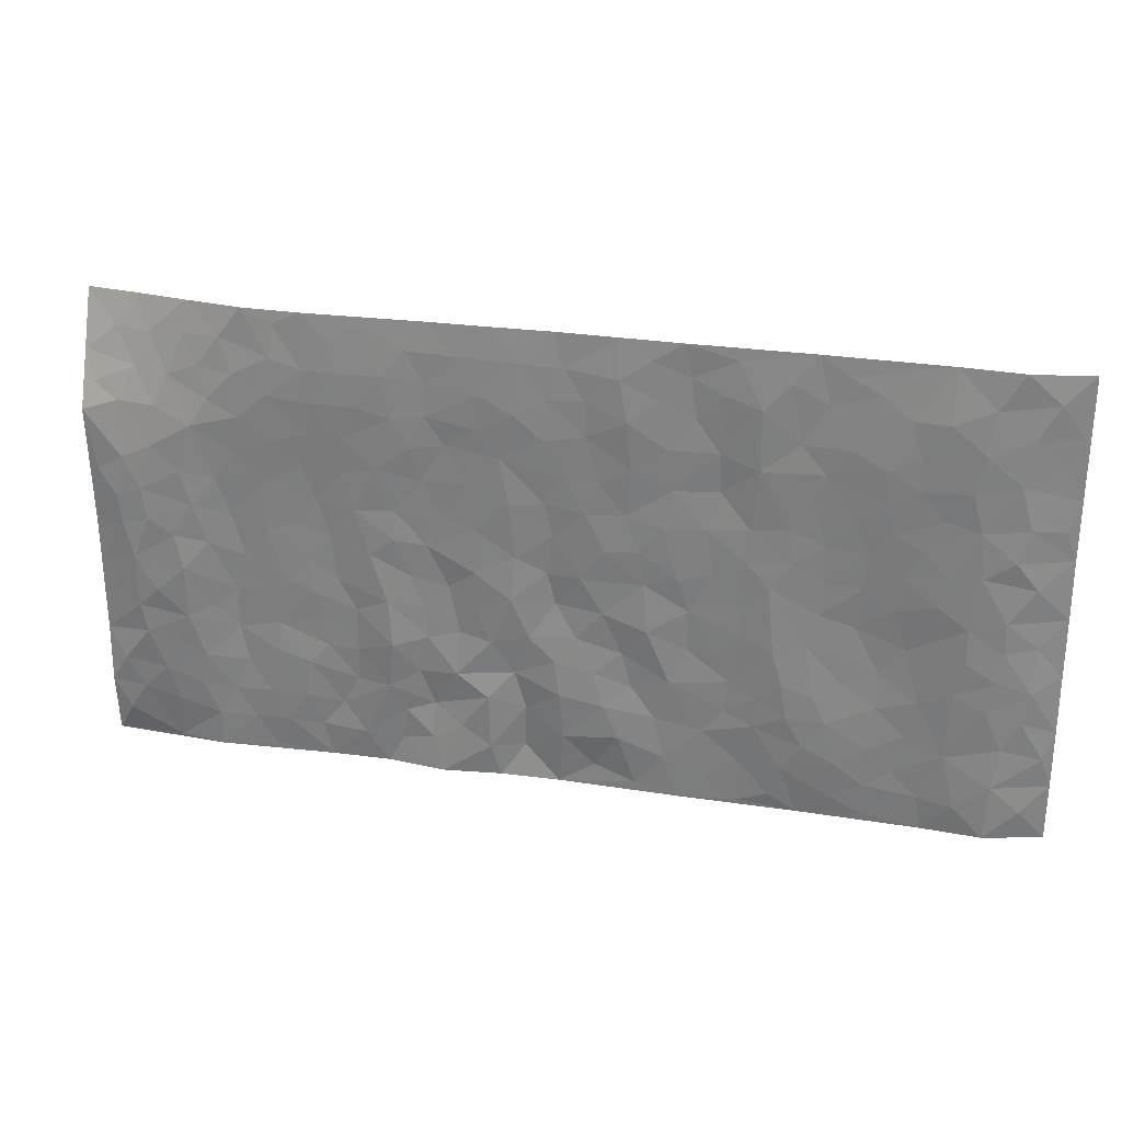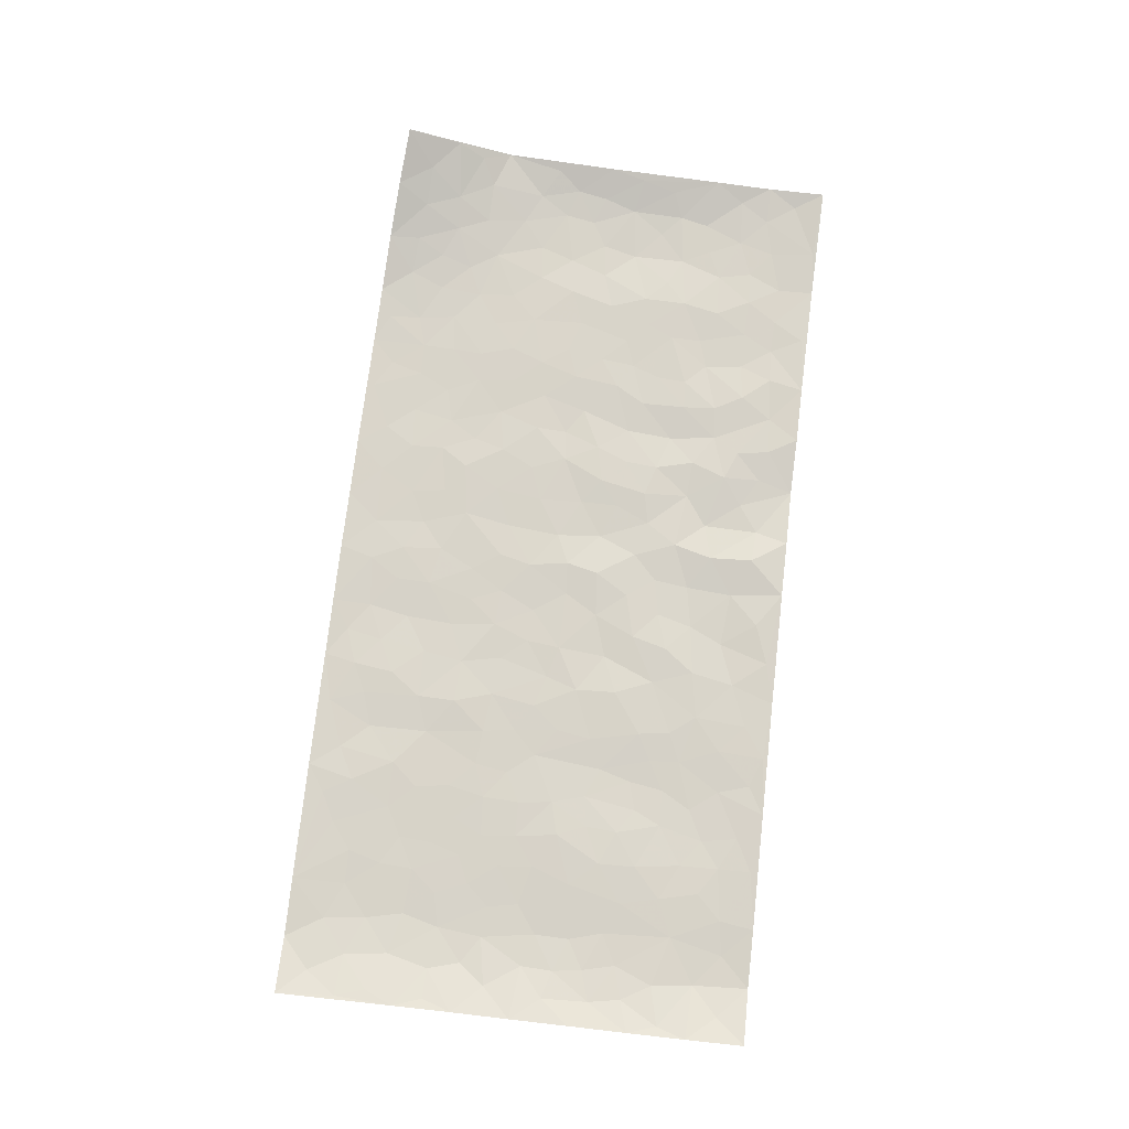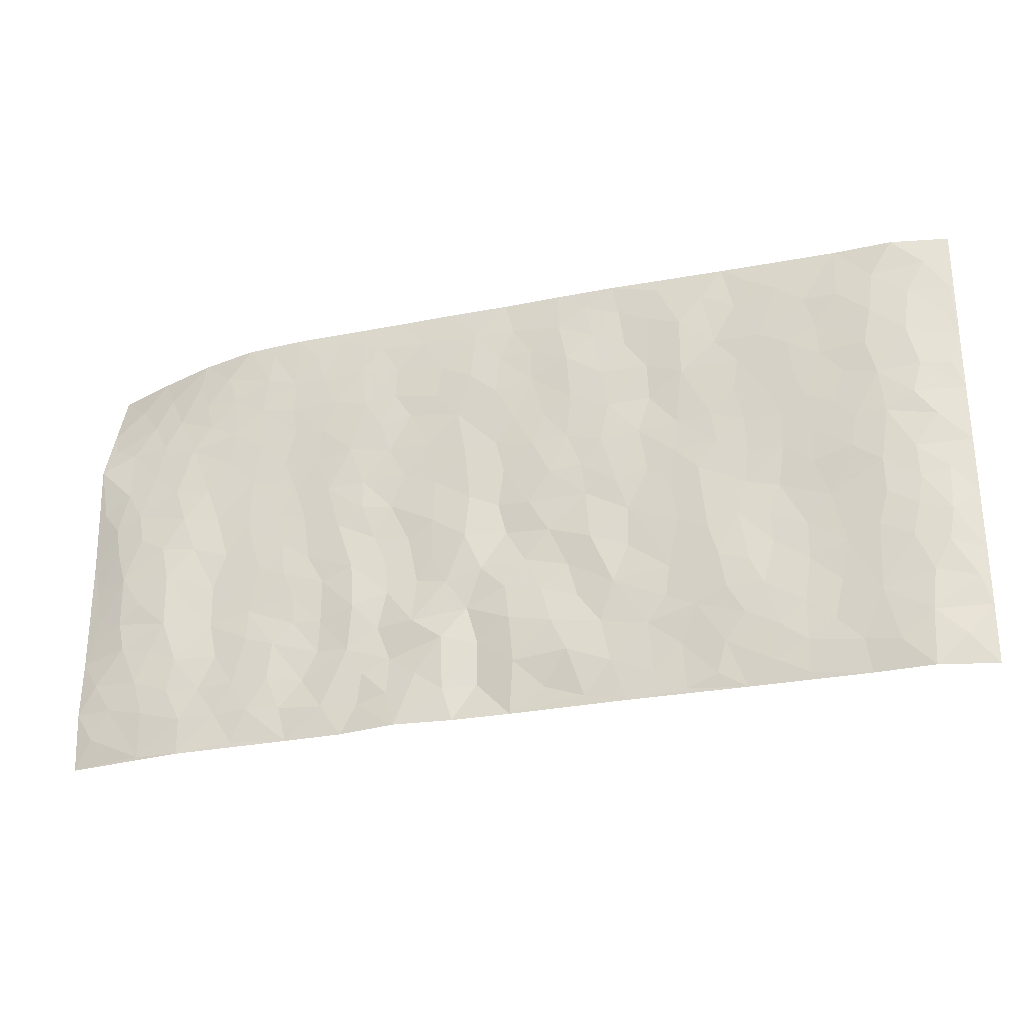
<metadata>
{"format":"obj","ext":"obj","renderer":"f3d","projection":"perspective","resolution":1024,"background":"white","views":[{"elev":27.8,"azim":-166.5,"up":"+Y"},{"elev":74.7,"azim":-83.8,"up":"+Z"},{"elev":-27.7,"azim":-164.0,"up":"+Y"}]}
</metadata>
<code>
v -0.9819 0.00743 0.02493
v -0.9798 1.005 0.0187
v 0.9914 -0.01515 0.01777
v 1.006 0.9666 0.1142
v -0.799 0.398 -0.007503
v -0.9804 0.5064 0.01995
v -0.861 0.3634 -0.004366
v 0.005685 0.003708 0.006385
v -0.9817 0.2568 0.0196
v -0.9264 0.3439 0.002357
v -0.7382 0.006331 0.001905
v -0.9822 0.132 0.02083
v -0.7124 0.2978 -0.001487
v -0.862 0.006622 -0.004406
v -0.8445 0.2939 -0.005011
v -0.4903 0.00596 0.004458
v -0.962 0.1942 0.01297
v -0.2905 0.1707 0.002215
v -0.7792 0.3272 -0.00617
v -0.8675 0.1254 -0.005506
v -0.9287 0.06927 0.006045
v -0.7998 0.06902 -0.005554
v -0.6748 0.1315 0.000104
v -0.7272 0.07943 -0.0006582
v -0.8782 0.2127 -0.001966
v -0.9143 0.2759 0.001411
v -0.7727 0.1819 -0.003774
v -0.6943 0.2145 -0.000532
v -0.8667 0.4941 -0.003998
v -0.9809 0.3816 0.0196
v -0.7341 1.005 0.004012
v -0.5362 0.2269 -0.005038
v 0.2695 0.1559 0.004861
v -0.9793 0.7556 0.02038
v -0.3635 0.3976 -4.868e-05
v -0.7831 0.7593 -0.008104
v -0.8002 0.8379 -0.008273
v -0.5805 0.4476 0.002947
v -0.5987 0.6115 -0.0006819
v -0.4846 1.004 0.004467
v -0.9574 0.6933 0.0142
v -0.6611 0.5682 -0.002028
v -0.3845 0.7593 -0.001419
v -0.5083 0.2845 -0.005393
v -0.4583 0.2294 -0.007344
v -0.4947 0.1664 -0.005755
v -0.4444 0.6419 0.0004243
v -0.3617 0.5648 0.0002021
v 0.1784 0.4741 -0.001425
v -0.3312 0.2249 0.001594
v -0.2022 0.6151 -0.001636
v -0.3699 0.6344 0.001587
v -0.3001 0.06124 0.002661
v -0.6258 0.7165 -0.003594
v -0.3931 0.1983 -0.003237
v -0.8738 0.624 -0.004345
v -0.02953 0.3504 0.001753
v 0.06699 0.3409 -0.0009719
v 0.3123 0.4498 0.001611
v -0.08558 0.5548 -0.002699
v -0.1568 0.5599 -0.001254
v 0.1056 0.6321 -0.001879
v -0.633 0.3511 0.002781
v -0.7493 0.5798 -0.00624
v -0.9519 0.8163 0.01442
v -0.5602 0.1335 -0.003936
v -0.3664 0.01589 0.00311
v -0.7972 0.4718 -0.007074
v -0.6181 0.1768 -0.001674
v -0.6158 0.02261 0.002077
v -0.2425 0.005139 0.002948
v -0.6169 0.09266 -0.000617
v -0.5474 0.05741 -0.0001379
v -0.4308 0.04118 0.0003391
v -0.4504 0.1079 -0.003459
v -0.8931 0.6922 -0.0001335
v -0.9717 0.8802 0.01748
v -0.7375 0.5148 -0.00605
v 0.01578 1.002 0.005949
v -0.8039 0.6816 -0.006666
v -0.5611 0.3198 0.0001225
v -0.5105 0.4662 0.0002208
v 0.01776 0.5739 0.002485
v -0.03958 0.4855 -0.0001562
v 0.01314 0.4217 0.006669
v -0.1189 0.1307 -0.003438
v -0.5671 0.6759 -0.001316
v -0.9171 0.5685 0.003642
v -0.7322 0.6974 -0.004523
v -0.4469 0.3014 -0.007204
v -0.6317 0.2722 0.0004073
v -0.4979 0.6941 0.0003039
v -0.1654 0.4887 0.0008251
v -0.2567 0.4401 0.002244
v -0.6462 0.655 -0.002828
v -0.003759 0.1185 -0.00227
v -0.4113 0.5154 -0.001835
v -0.3402 0.2922 0.001829
v -0.2339 0.5079 -0.0004639
v -0.1739 0.3852 -0.00334
v -0.9794 0.631 0.02092
v -0.7051 0.6288 -0.00423
v -0.8147 0.5857 -0.006949
v -0.3608 0.114 0.001919
v -0.5191 0.5385 0.000753
v -0.6836 0.4114 0.001212
v -0.1231 0.3271 0.003026
v -0.1432 0.2523 0.003629
v -0.515 0.6172 0.0005517
v 0.1238 0.731 -0.0004804
v 0.004329 0.2165 -0.005444
v -0.06555 0.2756 -0.001516
v 0.01318 0.2901 -0.002783
v -0.4267 0.3683 -0.005343
v -0.1916 0.187 0.002158
v -0.6538 0.4934 -0.0007064
v -0.5554 0.3861 0.000632
v -0.4901 0.3964 -0.002356
v -0.3019 0.5288 0.001623
v -0.2538 0.3539 0.003441
v -0.3508 0.4717 0.0007691
v -0.2213 0.2743 -0.0002006
v -0.08236 0.4142 0.0002685
v -0.5934 0.537 0.0005129
v -0.08573 0.2007 -0.004074
v -0.2098 0.09667 0.001483
v -0.3966 0.2623 -0.003438
v -0.9297 0.4438 0.007254
v -0.8699 0.4265 -0.002936
v 0.1031 0.4238 -0.005183
v 0.2189 0.237 -0.004081
v 0.09445 0.5183 -0.0008661
v 0.0303 0.49 0.004224
v 0.178 0.3931 -0.0004864
v 0.8152 0.4853 -0.007775
v 0.2331 0.4334 0.004676
v 0.2786 0.3121 0.0007119
v 0.1742 0.5681 0.0004725
v 0.1414 1.001 0.00461
v -0.2862 0.6245 0.001568
v 0.4488 0.8776 -0.001899
v 0.5178 0.9949 0.003999
v -0.2048 0.7859 -0.00163
v -0.04501 0.8682 -0.0001874
v -0.3179 0.3526 0.001518
v -0.4556 0.5712 -0.0006792
v -0.06881 0.05533 0.006474
v -0.1542 0.02503 0.003925
v 0.1292 0.002435 0.003368
v 0.02805 0.8634 0.0004367
v -0.004268 0.7029 -0.0003524
v 0.4341 0.1926 0.003985
v 0.3542 0.2872 -0.007856
v 0.613 0.5197 -0.0001342
v 0.5455 0.5417 0.001278
v 0.4675 0.1304 0.004801
v 0.537 0.2217 -0.003922
v 0.4294 0.358 0.00084
v 0.03509 0.6433 0.001196
v -0.04824 0.6308 -0.001057
v -0.1361 0.734 -0.002987
v -0.07532 0.6969 -0.001075
v -0.04754 0.7951 -0.0006952
v -0.1266 0.6369 -0.0003303
v 0.03486 0.7777 -0.001457
v 0.2672 0.9989 0.005801
v -0.004133 0.9304 0.002643
v -0.2603 0.8515 0.002595
v -0.1889 0.8851 -0.0009654
v -0.3082 0.7862 0.002419
v -0.2346 1.004 0.001317
v -0.2195 0.7008 0.0003316
v -0.3109 0.7053 0.005636
v -0.1286 0.8343 -0.005422
v -0.1099 1.003 0.003135
v 0.2355 0.7465 0.001846
v 0.1893 0.668 0.0009696
v 0.3444 0.5936 0.0007755
v 0.2763 0.5223 0.00209
v 0.2835 0.6655 0.001801
v 0.4464 0.7415 -0.001731
v 0.3751 0.6814 -0.00242
v 0.3045 0.7327 -0.001848
v 0.08491 0.9319 0.0006514
v 0.09437 0.8256 -0.003058
v 0.1628 0.8597 -0.001268
v 0.2704 0.8736 0.0007992
v 0.3419 0.7925 -0.002627
v 0.2478 0.5954 0.002203
v -0.8833 0.8739 -0.0007997
v -0.6814 0.8228 -0.004299
v -0.8706 0.7811 -0.002746
v -0.8581 1.005 -0.002236
v -0.9234 0.9461 0.005061
v -0.8111 0.9277 -0.00473
v -0.7329 0.8918 -0.006068
v -0.6031 0.9355 0.0005167
v -0.661 0.8921 -0.002237
v -0.6868 0.752 -0.004656
v -0.5578 0.8204 -0.002644
v -0.6204 0.7872 -0.004517
v -0.5073 0.9069 0.002749
v -0.3851 0.8838 -0.002875
v -0.5417 0.9663 0.002895
v -0.4605 0.8217 0.00164
v -0.4373 0.9421 0.0004199
v -0.3376 0.9785 0.001652
v -0.5086 0.7665 -0.0004712
v -0.3123 0.9068 0.0003457
v -0.2492 0.9359 0.002605
v 0.173 0.7864 -0.0006963
v 0.2737 0.8044 -0.0005215
v 0.2079 0.9346 0.001433
v 0.4153 0.8101 -0.003277
v 0.3594 0.8798 -0.002052
v 0.4067 0.9808 0.003785
v 0.3107 0.9375 0.001338
v 0.4676 0.9454 0.001161
v 0.3975 0.4908 -0.002185
v 0.3422 0.5272 -0.001922
v 0.5046 0.6 0.00191
v 0.453 0.6614 -2.953e-05
v 0.425 0.5852 -0.001011
v 0.3644 0.1872 -0.002282
v 0.4973 0.3298 -0.0005131
v 0.4785 0.5185 0.0015
v 0.3614 0.3857 -0.004043
v -0.112 0.9193 -0.002674
v -0.1724 0.9628 -0.0002703
v 0.3304 0.1307 0.003121
v 0.6226 0.006553 0.001034
v 0.2125 0.3328 0.003317
v 0.2846 0.3836 0.00167
v 0.5993 0.2407 -0.00404
v 0.7659 0.9867 0.03844
v 0.9953 0.2338 0.01968
v 0.5168 0.8084 -0.002366
v 0.7406 0.4777 -0.005268
v 0.5118 0.743 -0.0009699
v 0.9995 0.483 0.02712
v 0.687 0.2852 0.0007336
v 0.5282 0.4629 0.000113
v 0.7971 0.2992 -0.009871
v 0.5801 0.4094 -0.001011
v 0.499 -0.003378 0.005707
v 0.09875 0.2529 0.003096
v 0.5163 0.07139 0.002498
v 0.1448 0.3193 -0.002434
v 0.43 0.263 0.001887
v 0.893 0.2509 -0.006526
v 0.6625 0.4539 0.0005158
v 0.5898 0.07498 -0.002793
v 0.4662 0.4219 0.001038
v 0.6261 0.3644 -0.0004091
v 0.2981 0.2309 0.001444
v 0.4928 0.2667 -0.0002011
v 0.2729 0.07706 -0.001766
v 0.3754 -0.001245 0.006801
v 0.2526 0.001027 -0.0095
v 0.2093 0.114 -0.004748
v 0.07562 0.1707 0.006611
v 0.1531 0.1899 -0.006668
v 0.6263 0.1397 -0.003616
v 0.7985 0.4116 -0.0119
v 0.7651 0.2101 -0.007153
v 0.6635 0.07197 -0.002029
v 0.6891 0.3759 0.0004939
v 0.7373 0.3292 -0.003651
v 0.9066 0.3117 -0.004915
v 0.77 0.5575 -0.006168
v 0.7067 0.1359 -0.002294
v 0.7789 0.1384 -0.006031
v 0.8616 0.3543 -0.009958
v 0.9619 0.3337 0.01179
v 0.9093 0.4243 -0.002947
v 0.5992 0.3061 -0.001001
v 0.8354 0.09295 -0.003798
v 0.3411 0.06069 0.005464
v 0.421 0.06478 0.001842
v 0.07834 0.0787 0.01198
v 0.1493 0.07225 -0.003987
v 1.008 0.7314 0.03098
v 0.7452 0.06855 -0.003675
v 0.6711 0.2071 -0.0006177
v 0.981 0.4082 0.01974
v 0.9313 0.4942 0.004532
v 0.8267 0.2378 -0.008013
v 0.5457 0.1421 -0.003585
v 0.7456 -0.009181 -0.002399
v 0.5202 0.389 -0.00157
v 0.9547 0.04761 0.005718
v 0.9944 0.1093 0.01281
v 0.8571 0.1669 -0.006548
v 0.9147 0.1095 -0.000241
v 0.8416 -0.003936 0.004745
v 0.9551 0.1725 0.00406
v 0.6896 0.5475 0.0001201
v 0.7175 0.6243 -0.002178
v 0.6091 0.6301 2.091e-05
v 0.8551 0.6792 0.00277
v 0.6592 0.7648 -0.003164
v 0.9834 0.608 0.02199
v 0.7946 0.6313 -0.004264
v 0.8823 0.582 -0.001588
v 0.7628 0.7347 -0.002136
v 0.8716 0.5175 -0.005208
v 0.9426 0.5588 0.00781
v 0.9207 0.645 0.008062
v 0.6662 0.6854 -0.001962
v 0.5907 0.7187 -0.001833
v 0.5327 0.6703 0.0008507
v 0.8842 0.8364 0.03719
v 0.7432 0.8619 0.01252
v 0.8425 0.7645 0.01286
v 0.9279 0.7621 0.02656
v 0.8115 0.8322 0.0206
v 1.005 0.8491 0.07208
v 0.7238 0.7942 0.001736
v 0.984 0.791 0.04715
v 0.7736 0.9204 0.0277
v 0.8864 0.9778 0.07536
v 0.6428 0.9921 0.01118
v 0.8522 0.9102 0.04635
v 0.9373 0.9059 0.07022
v 0.6931 0.9269 0.01188
v 0.5853 0.8968 -0.0003195
v 0.5183 0.8779 -0.001309
v 0.5799 0.965 0.004756
v 0.5972 0.8168 -0.003046
v 0.6661 0.8541 0.00145
f 29 6 128
f 12 21 20
f 26 10 9
f 55 45 46
f 27 19 15
f 26 9 17
f 101 6 88
f 12 1 21
f 7 15 19
f 125 86 96
f 84 123 85
f 129 29 128
f 25 27 15
f 12 20 17
f 73 75 66
f 22 14 11
f 26 17 25
f 9 12 17
f 25 15 26
f 5 129 7
f 52 146 48
f 55 18 50
f 7 19 5
f 20 27 25
f 124 82 105
f 41 76 34
f 20 14 22
f 14 20 21
f 14 21 1
f 24 22 11
f 24 27 22
f 72 66 69
f 69 32 91
f 70 24 11
f 24 23 27
f 17 20 25
f 27 20 22
f 10 15 7
f 10 26 15
f 23 28 27
f 27 13 19
f 28 23 69
f 13 27 28
f 119 121 94
f 10 7 129
f 6 30 128
f 9 10 30
f 36 192 80
f 80 102 89
f 118 81 44
f 64 103 78
f 115 126 86
f 45 32 46
f 91 63 13
f 129 68 29
f 95 87 54
f 95 54 199
f 202 40 204
f 82 97 105
f 29 88 6
f 18 55 104
f 148 126 71
f 38 82 124
f 50 18 122
f 117 82 38
f 5 19 106
f 82 117 118
f 80 64 102
f 127 45 55
f 194 77 190
f 98 35 114
f 39 124 105
f 127 50 98
f 106 19 13
f 66 75 46
f 39 95 42
f 63 117 38
f 95 89 102
f 101 56 76
f 51 140 99
f 18 53 126
f 62 83 132
f 45 127 90
f 112 113 57
f 103 29 68
f 130 85 58
f 109 39 105
f 35 94 121
f 113 246 58
f 151 165 163
f 120 100 94
f 114 127 98
f 192 190 65
f 95 39 87
f 36 191 37
f 67 104 74
f 56 101 88
f 13 63 106
f 192 34 76
f 268 241 243
f 108 115 125
f 93 84 60
f 133 84 85
f 156 288 157
f 101 76 41
f 80 103 64
f 105 97 146
f 99 61 51
f 92 109 47
f 125 96 111
f 158 227 153
f 75 104 55
f 69 66 32
f 81 91 32
f 106 78 68
f 42 64 78
f 77 34 65
f 24 70 72
f 75 73 16
f 16 71 67
f 2 34 77
f 13 28 91
f 103 56 88
f 56 80 76
f 72 69 23
f 11 16 70
f 16 73 70
f 16 67 74
f 115 18 126
f 24 72 23
f 73 72 70
f 16 74 75
f 72 73 66
f 32 45 44
f 84 83 60
f 66 46 32
f 78 106 116
f 117 63 81
f 67 53 104
f 103 68 78
f 69 91 28
f 36 80 89
f 106 38 116
f 106 68 5
f 81 118 117
f 62 132 138
f 32 44 81
f 53 67 71
f 57 58 85
f 123 100 107
f 93 60 61
f 33 230 224
f 8 96 147
f 132 133 130
f 140 48 119
f 93 100 123
f 122 98 50
f 164 60 160
f 53 71 126
f 125 112 108
f 193 194 195
f 75 55 46
f 63 91 81
f 56 103 80
f 196 198 31
f 18 104 53
f 121 48 97
f 38 106 63
f 118 97 82
f 97 35 121
f 51 172 140
f 130 134 49
f 87 39 109
f 288 252 263
f 97 114 35
f 47 43 92
f 57 113 58
f 248 130 58
f 34 101 41
f 114 90 127
f 116 124 42
f 145 94 35
f 118 114 97
f 167 79 175
f 98 145 35
f 85 123 57
f 43 47 52
f 199 36 89
f 42 78 116
f 159 83 62
f 88 29 103
f 74 104 75
f 118 44 90
f 173 140 172
f 42 95 102
f 190 192 37
f 65 190 77
f 89 95 199
f 125 111 112
f 92 87 109
f 18 115 122
f 177 180 176
f 112 57 107
f 109 105 146
f 93 94 100
f 285 286 275
f 96 86 147
f 137 232 131
f 57 123 107
f 87 92 208
f 49 134 136
f 132 130 49
f 161 164 162
f 50 127 55
f 122 108 107
f 122 107 100
f 48 140 52
f 118 90 114
f 99 119 94
f 123 84 93
f 36 37 192
f 48 121 119
f 120 122 100
f 39 42 124
f 38 124 116
f 248 58 246
f 44 45 90
f 98 122 120
f 146 52 47
f 94 93 99
f 168 209 170
f 212 183 188
f 202 197 200
f 42 102 64
f 107 108 112
f 99 93 61
f 8 280 96
f 112 111 113
f 125 115 86
f 115 108 122
f 128 30 10
f 5 68 129
f 10 129 128
f 132 49 138
f 83 84 133
f 130 133 85
f 83 133 132
f 248 134 130
f 156 152 224
f 151 110 165
f 212 186 211
f 153 224 249
f 254 251 244
f 246 261 262
f 225 158 249
f 49 136 179
f 185 184 150
f 214 188 181
f 181 188 182
f 161 163 174
f 143 170 172
f 110 211 185
f 184 79 167
f 174 228 169
f 62 110 159
f 163 150 144
f 210 169 229
f 170 143 168
f 176 211 110
f 98 120 145
f 94 145 120
f 48 146 97
f 109 146 47
f 148 86 126
f 147 86 148
f 71 8 148
f 8 147 148
f 244 276 254
f 232 136 134
f 174 143 161
f 60 83 160
f 163 162 151
f 159 160 83
f 261 281 262
f 259 281 149
f 219 220 59
f 246 113 111
f 33 255 131
f 157 256 152
f 137 255 153
f 230 278 279
f 262 260 33
f 154 155 242
f 131 255 137
f 248 131 232
f 281 280 149
f 259 258 278
f 220 179 59
f 159 151 160
f 162 160 151
f 164 61 60
f 228 174 144
f 144 174 163
f 159 110 151
f 161 172 164
f 186 184 185
f 161 162 163
f 61 164 51
f 160 162 164
f 187 217 213
f 150 163 165
f 205 202 200
f 79 184 139
f 170 43 173
f 174 169 143
f 161 143 172
f 167 144 150
f 176 180 183
f 172 170 173
f 223 226 221
f 185 150 165
f 99 140 119
f 207 206 203
f 172 51 164
f 43 52 173
f 173 52 140
f 167 175 228
f 228 229 169
f 210 168 169
f 177 110 62
f 189 138 179
f 62 138 177
f 136 232 233
f 181 182 222
f 150 184 167
f 178 180 189
f 49 179 138
f 177 138 189
f 180 178 182
f 178 179 220
f 307 308 304
f 222 223 221
f 215 187 188
f 176 183 212
f 187 213 186
f 214 215 188
f 185 211 186
f 237 181 239
f 182 188 183
f 110 185 165
f 216 215 141
f 211 176 212
f 182 183 180
f 176 110 177
f 213 184 186
f 178 189 179
f 177 189 180
f 195 190 37
f 197 198 200
f 195 194 190
f 34 192 65
f 80 192 76
f 37 196 195
f 194 2 77
f 193 2 194
f 196 37 191
f 31 193 195
f 198 196 191
f 31 195 196
f 199 201 191
f 197 204 31
f 198 191 201
f 31 198 197
f 201 199 54
f 36 199 191
f 54 208 201
f 208 43 205
f 208 54 87
f 198 201 200
f 206 205 203
f 43 170 203
f 210 207 209
f 40 202 206
f 31 204 40
f 197 202 204
f 208 205 200
f 43 203 205
f 205 206 202
f 203 209 207
f 171 40 207
f 40 206 207
f 208 200 201
f 43 208 92
f 170 209 203
f 168 143 169
f 207 210 171
f 168 210 209
f 188 187 212
f 212 187 186
f 166 139 213
f 184 213 139
f 237 214 181
f 215 214 141
f 216 141 218
f 213 217 166
f 142 166 216
f 217 216 166
f 187 215 217
f 216 217 215
f 237 141 214
f 142 216 218
f 223 222 182
f 179 136 59
f 223 220 219
f 267 238 251
f 237 327 141
f 223 182 178
f 158 290 253
f 220 223 178
f 59 233 227
f 233 59 136
f 248 246 131
f 153 249 158
f 251 254 267
f 223 219 226
f 111 261 246
f 297 251 238
f 276 256 157
f 167 228 144
f 229 228 175
f 175 171 229
f 229 171 210
f 260 257 33
f 265 271 272
f 266 289 283
f 269 243 250
f 249 224 152
f 266 283 271
f 227 233 137
f 253 227 158
f 325 313 320
f 135 264 275
f 310 329 239
f 270 298 297
f 249 256 225
f 275 273 269
f 311 222 221
f 155 154 299
f 234 276 157
f 310 311 299
f 222 239 181
f 221 226 155
f 266 263 252
f 242 290 244
f 264 273 275
f 273 264 243
f 242 244 154
f 276 290 225
f 288 234 157
f 240 282 302
f 275 286 306
f 225 290 158
f 234 263 284
f 241 254 276
f 233 232 137
f 137 153 227
f 264 135 238
f 244 251 154
f 260 259 257
f 227 253 219
f 33 224 255
f 154 297 299
f 240 302 307
f 297 154 251
f 264 268 243
f 253 226 219
f 271 284 263
f 277 294 293
f 290 242 253
f 241 234 284
f 59 227 219
f 242 155 226
f 252 245 231
f 157 152 156
f 257 230 33
f 152 256 249
f 278 230 257
f 262 33 131
f 224 153 255
f 259 278 257
f 134 248 232
f 230 279 224
f 96 261 111
f 261 96 280
f 280 281 261
f 246 262 131
f 252 247 245
f 268 267 241
f 283 277 272
f 288 247 252
f 275 274 285
f 295 291 294
f 267 268 264
f 263 234 288
f 309 310 299
f 290 276 244
f 283 272 271
f 267 254 241
f 265 243 241
f 236 240 285
f 297 238 270
f 303 305 298
f 241 276 234
f 221 155 299
f 272 277 293
f 250 243 287
f 286 285 240
f 284 271 265
f 271 263 266
f 295 3 291
f 225 256 276
f 241 284 265
f 289 266 231
f 3 292 291
f 321 235 323
f 293 294 296
f 279 278 258
f 245 279 258
f 279 156 224
f 260 281 259
f 280 8 149
f 262 281 260
f 231 266 252
f 267 264 238
f 306 304 270
f 283 289 295
f 243 269 273
f 236 269 250
f 294 292 296
f 274 236 285
f 269 274 275
f 250 287 293
f 245 289 231
f 236 274 269
f 156 279 247
f 242 226 253
f 247 279 245
f 243 265 287
f 288 156 247
f 265 272 293
f 296 292 236
f 293 287 265
f 295 294 277
f 277 283 295
f 236 250 296
f 289 3 295
f 292 294 291
f 293 296 250
f 300 304 308
f 325 320 235
f 329 330 326
f 270 304 303
f 270 303 298
f 309 305 301
f 135 306 270
f 299 297 298
f 298 309 299
f 238 135 270
f 300 314 305
f 303 300 305
f 304 306 307
f 300 303 304
f 282 319 315
f 322 325 235
f 275 306 135
f 307 306 286
f 240 307 286
f 308 307 302
f 302 282 308
f 308 282 315
f 305 309 298
f 310 309 301
f 310 301 329
f 310 239 311
f 222 311 239
f 299 311 221
f 319 312 315
f 312 323 316
f 301 305 318
f 305 314 316
f 300 308 315
f 316 314 312
f 312 314 315
f 315 314 300
f 323 312 324
f 316 313 318
f 282 4 317
f 330 313 325
f 4 321 324
f 235 320 323
f 282 317 319
f 312 319 317
f 326 325 322
f 316 320 313
f 316 318 305
f 142 218 327
f 327 218 141
f 316 323 320
f 324 312 317
f 4 324 317
f 321 323 324
f 318 313 330
f 328 326 322
f 326 327 329
f 329 327 237
f 326 328 327
f 322 142 328
f 327 328 142
f 329 237 239
f 301 318 330
f 326 330 325
f 330 329 301

</code>
